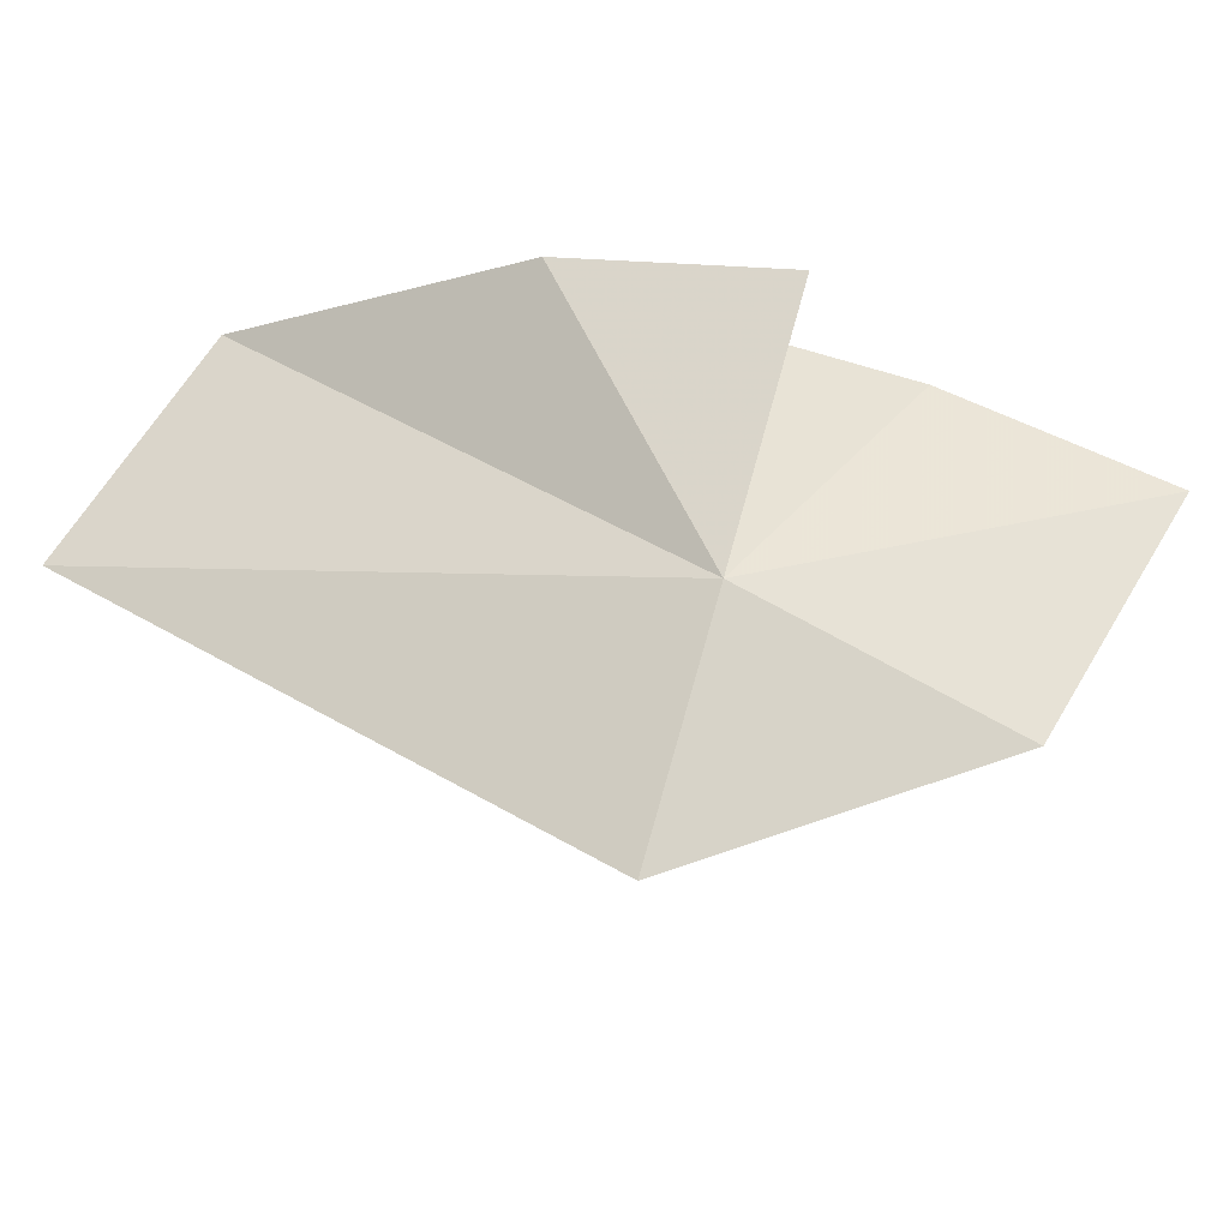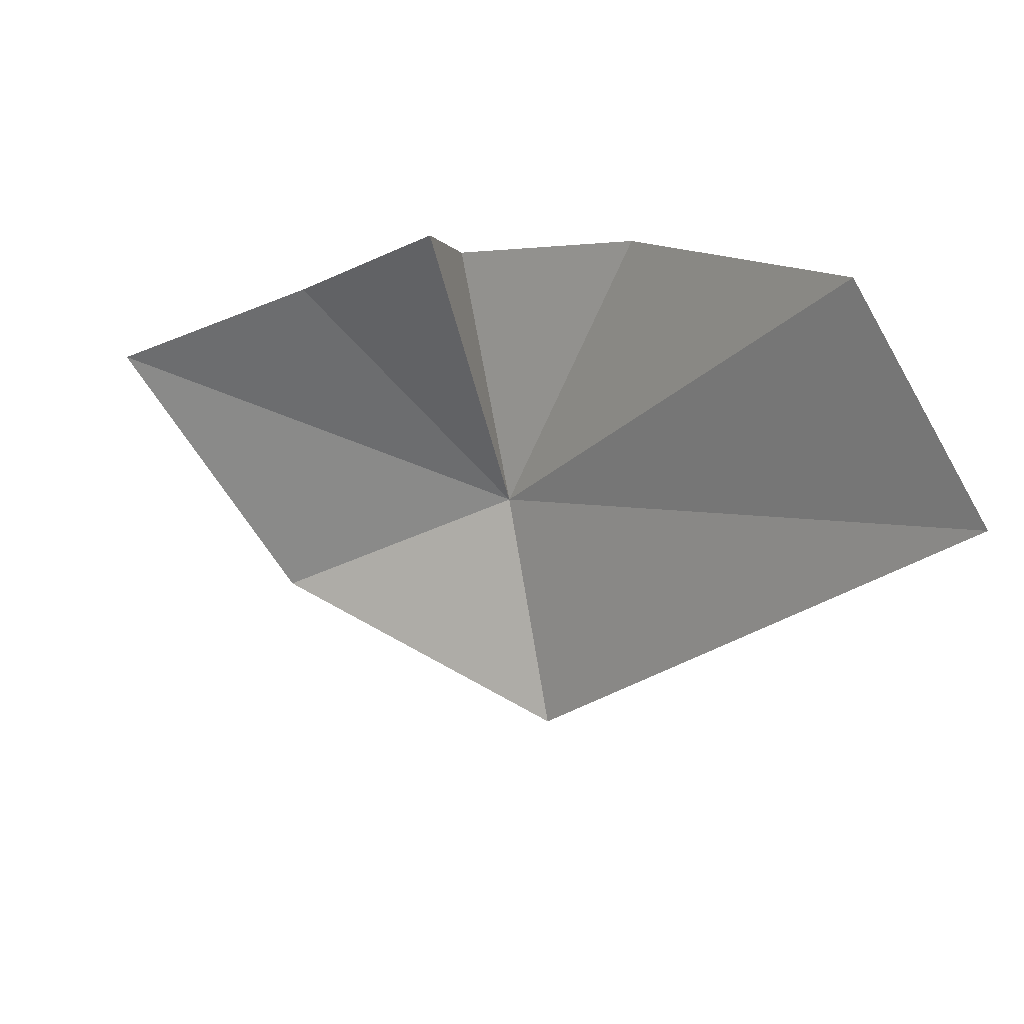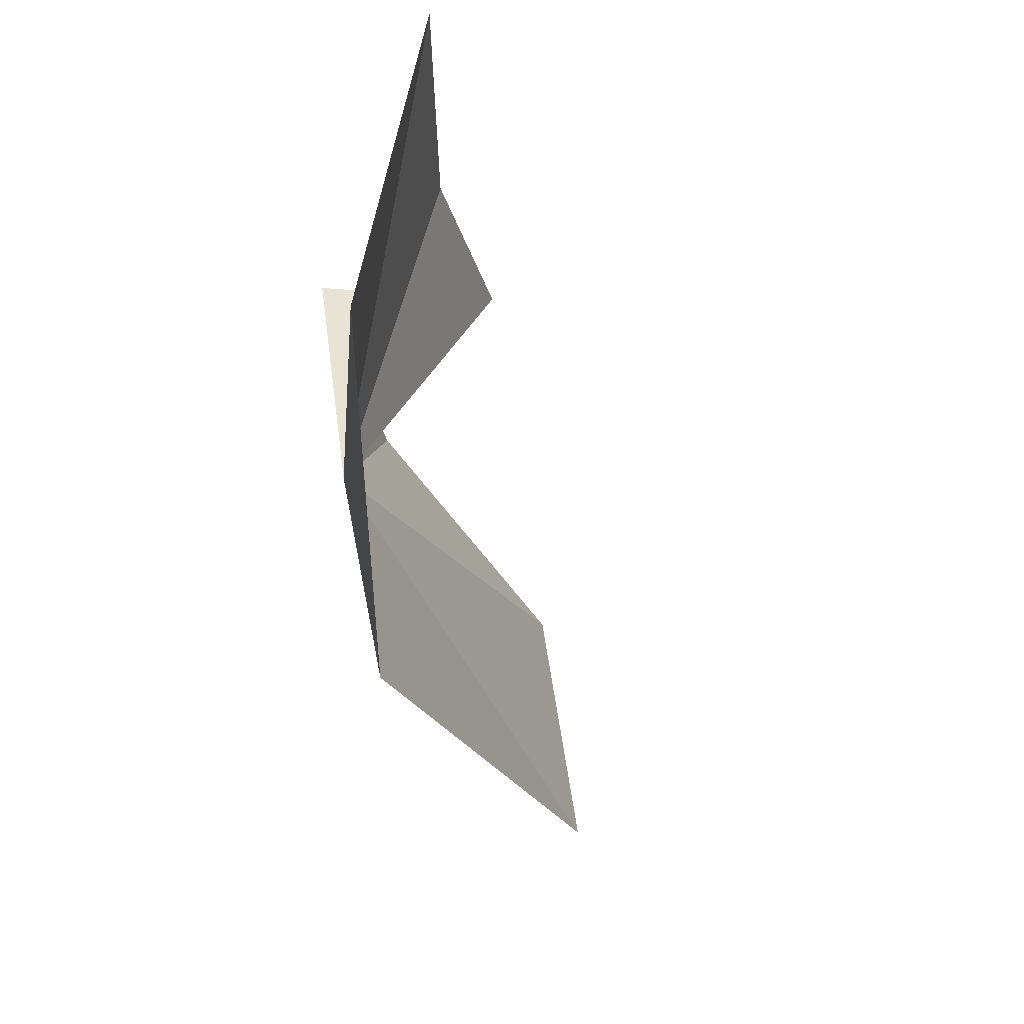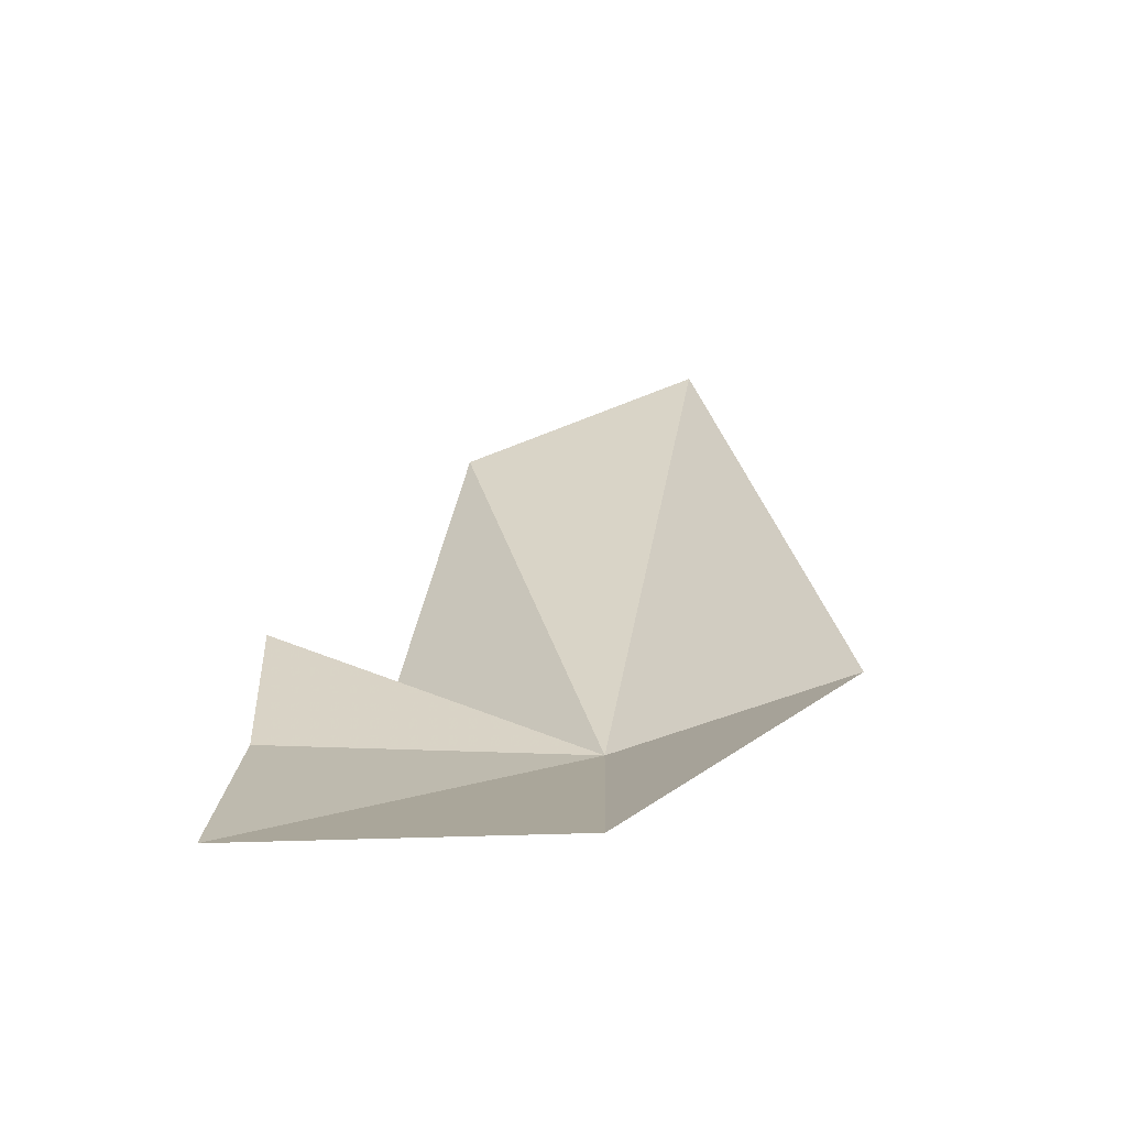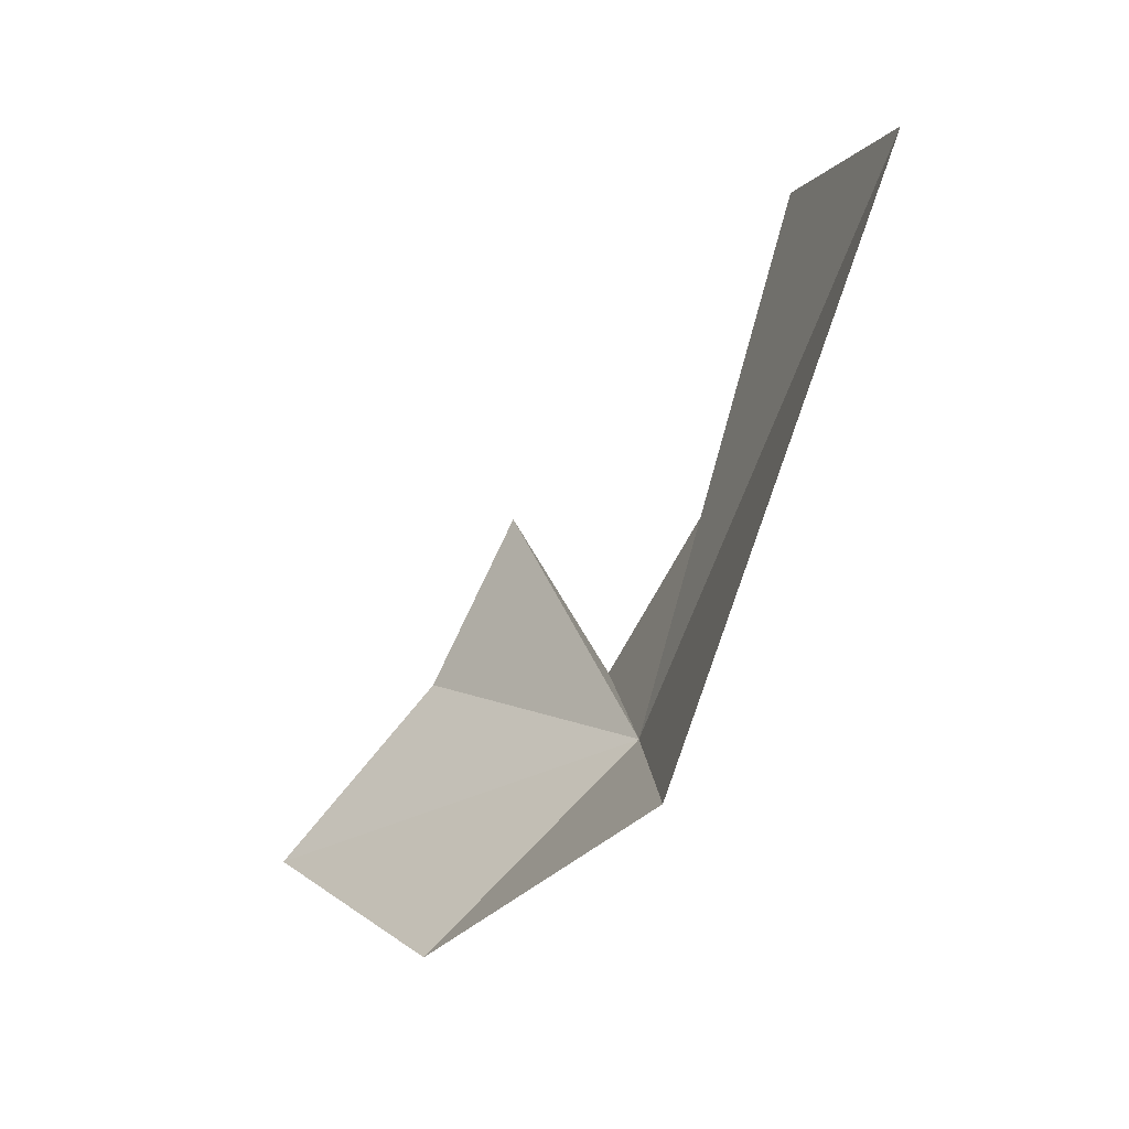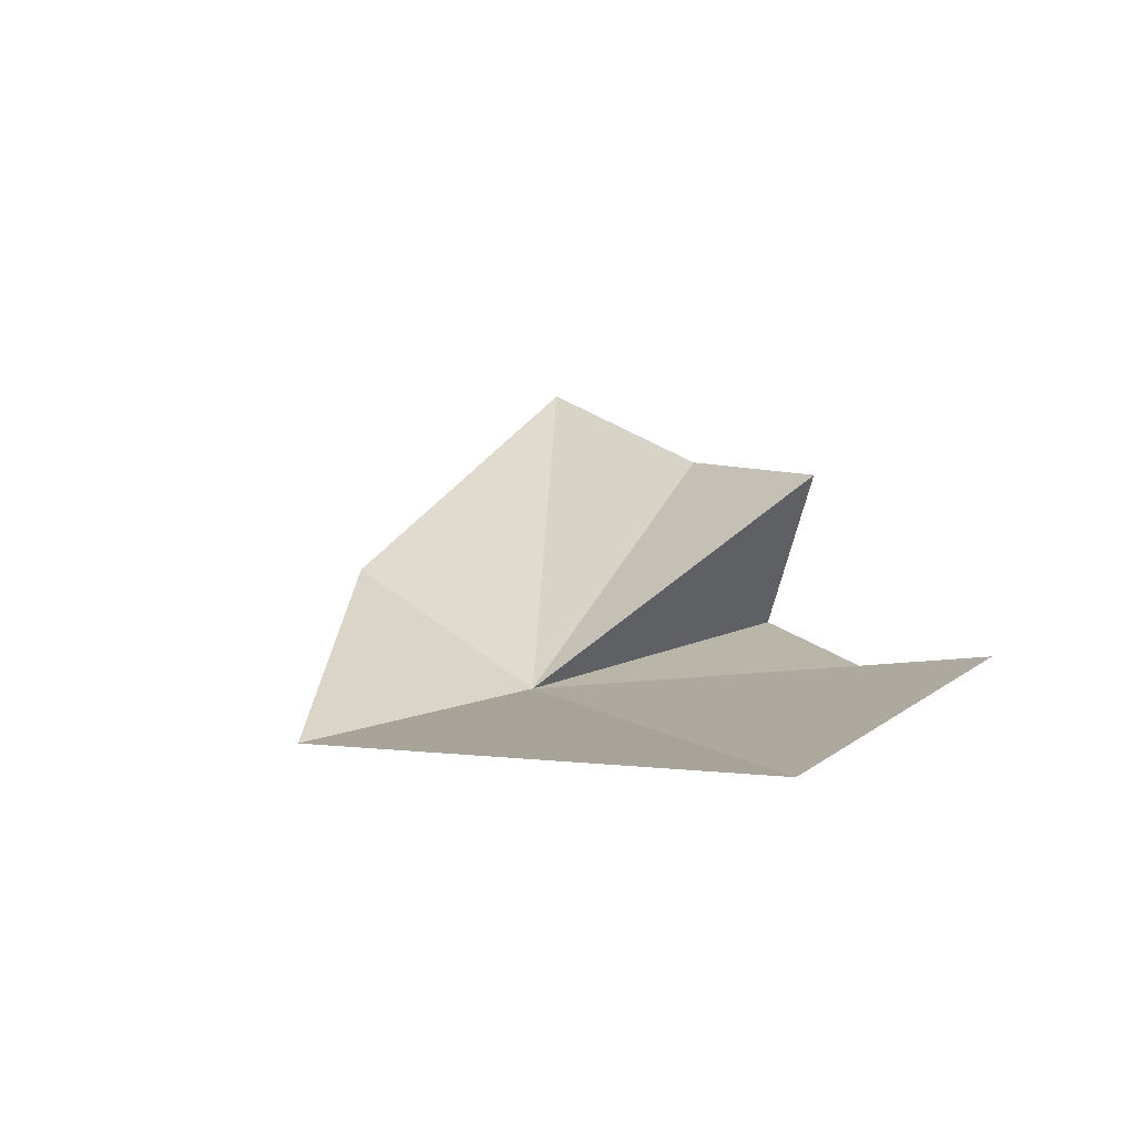
<metadata>
{"format":"obj","ext":"obj","renderer":"f3d","projection":"perspective","resolution":1024,"background":"white","views":[{"elev":-23.7,"azim":-31.3,"up":"+Z"},{"elev":16.3,"azim":176.4,"up":"+Z"},{"elev":-55.9,"azim":65.6,"up":"+Z"},{"elev":-9.3,"azim":117.0,"up":"+Y"},{"elev":-63.6,"azim":-159.6,"up":"+Z"},{"elev":54.7,"azim":-106.3,"up":"+Y"}]}
</metadata>
<code>
v -42.11 -21.45 12.38
v -42.38 -20.98 10.75
v -44.9 -18.34 13.01
v -44.13 -18.99 14.49
v -40.42 -22.02 11.55
v -40.59 -21.43 14.01
v -39.21 -22.09 13.38
v -42.95 -20.88 14.44
v -41.78 -21.88 14.2
v -41.51 -20.62 14.53
f 1 3 2
f 1 4 3
f 1 2 5
f 1 7 6
f 1 5 7
f 1 8 4
f 1 9 8
f 1 10 9
f 1 6 10

</code>
